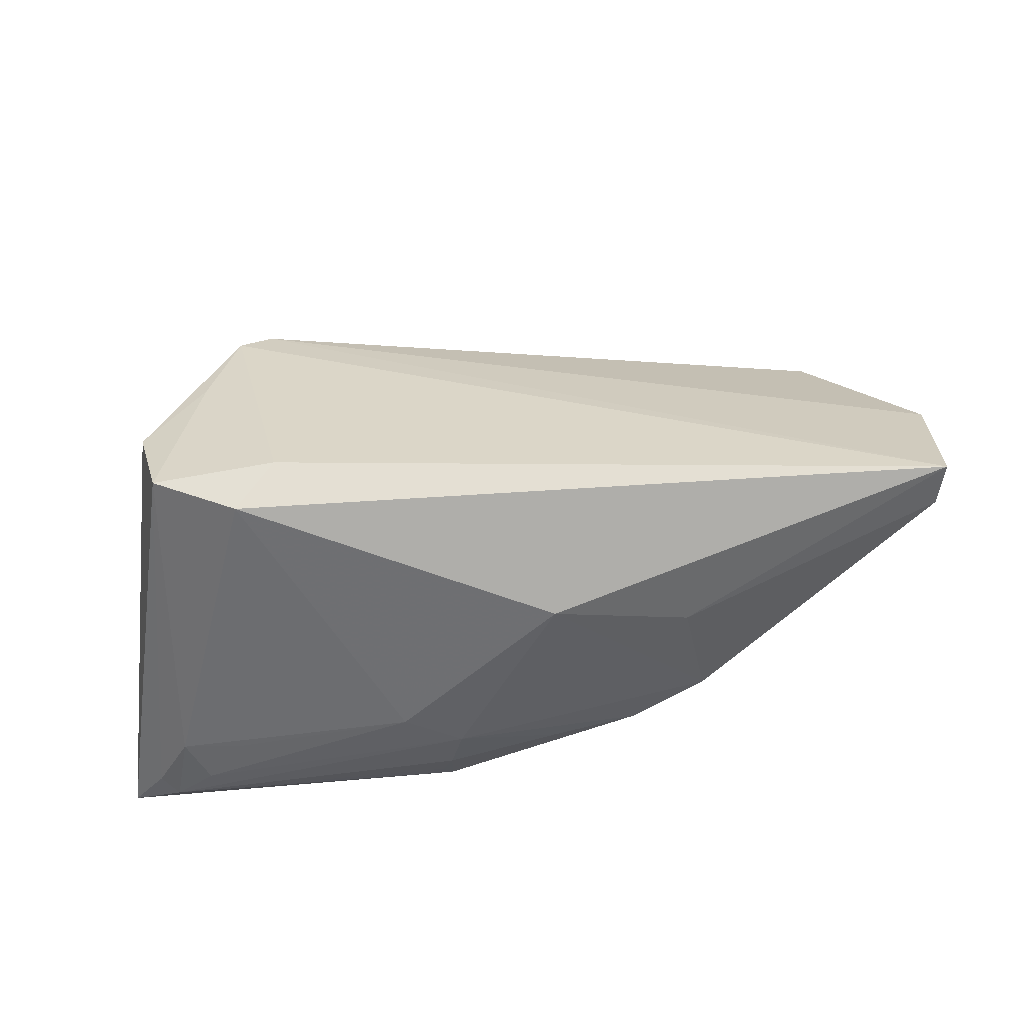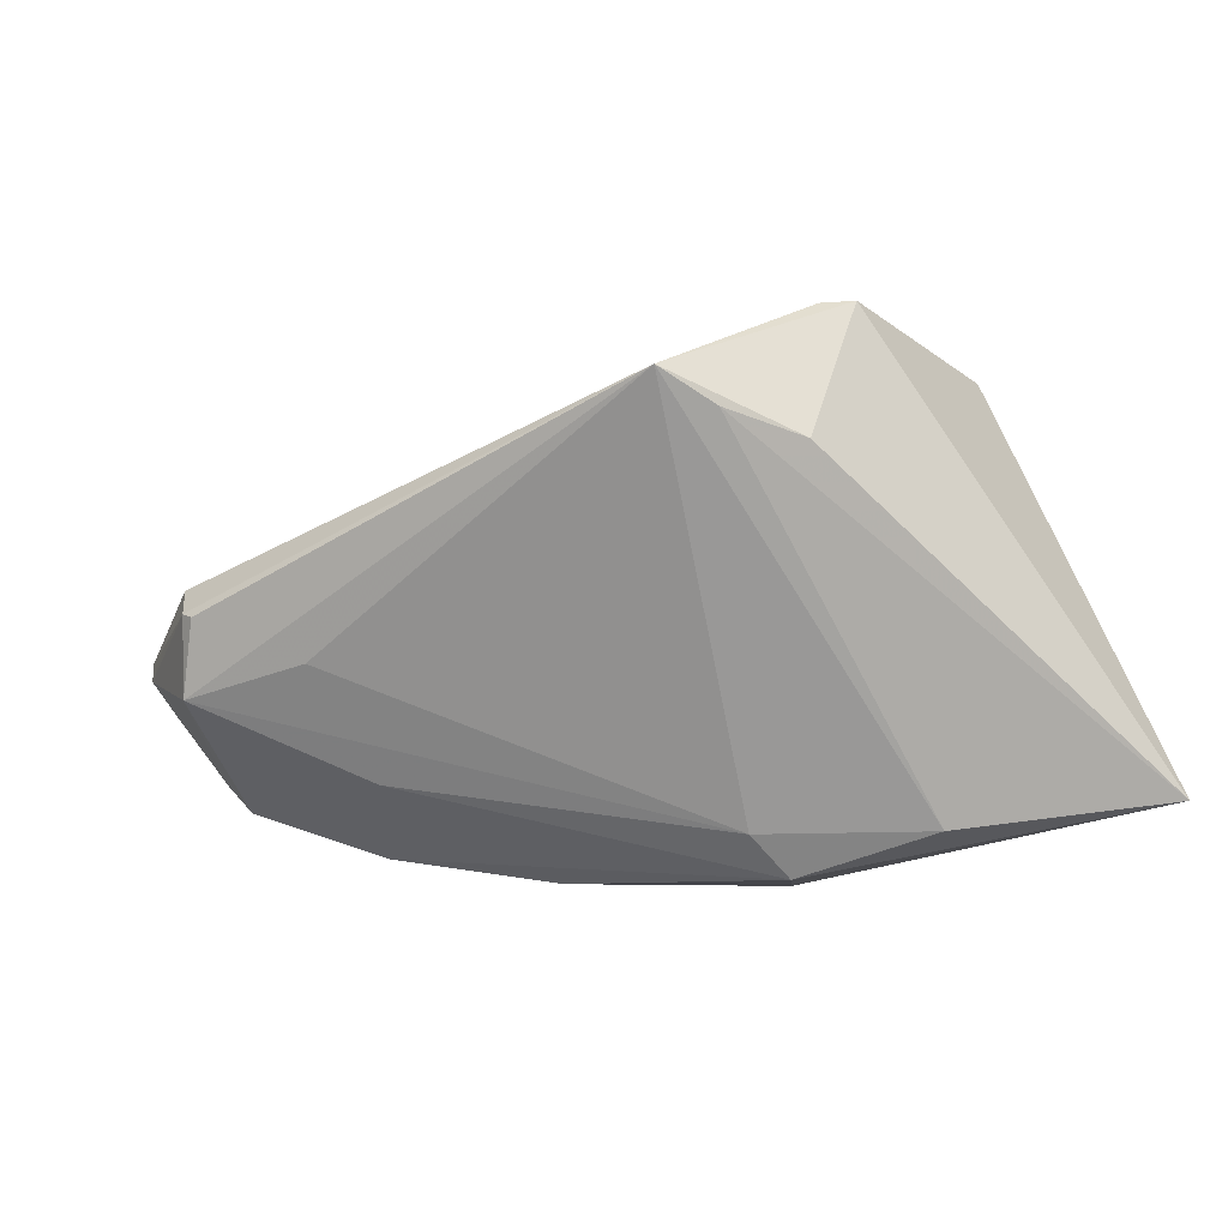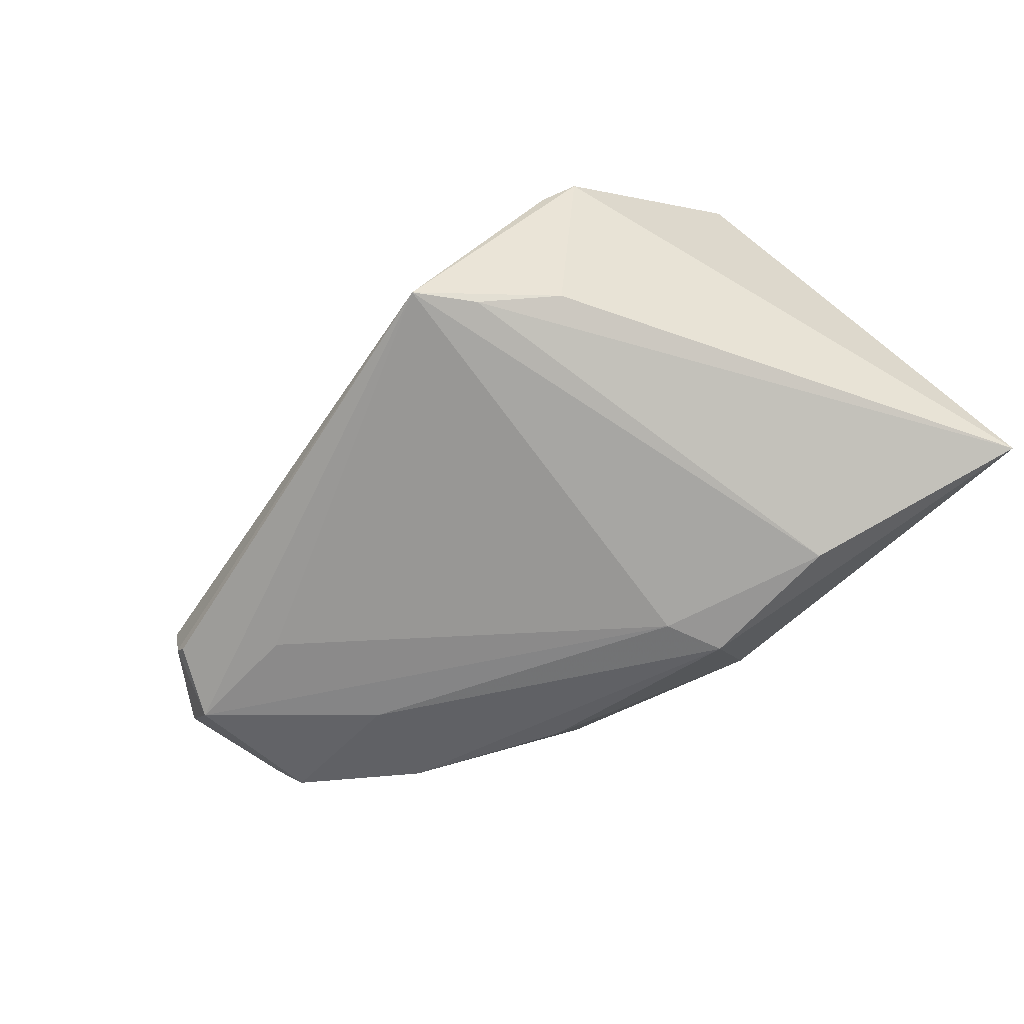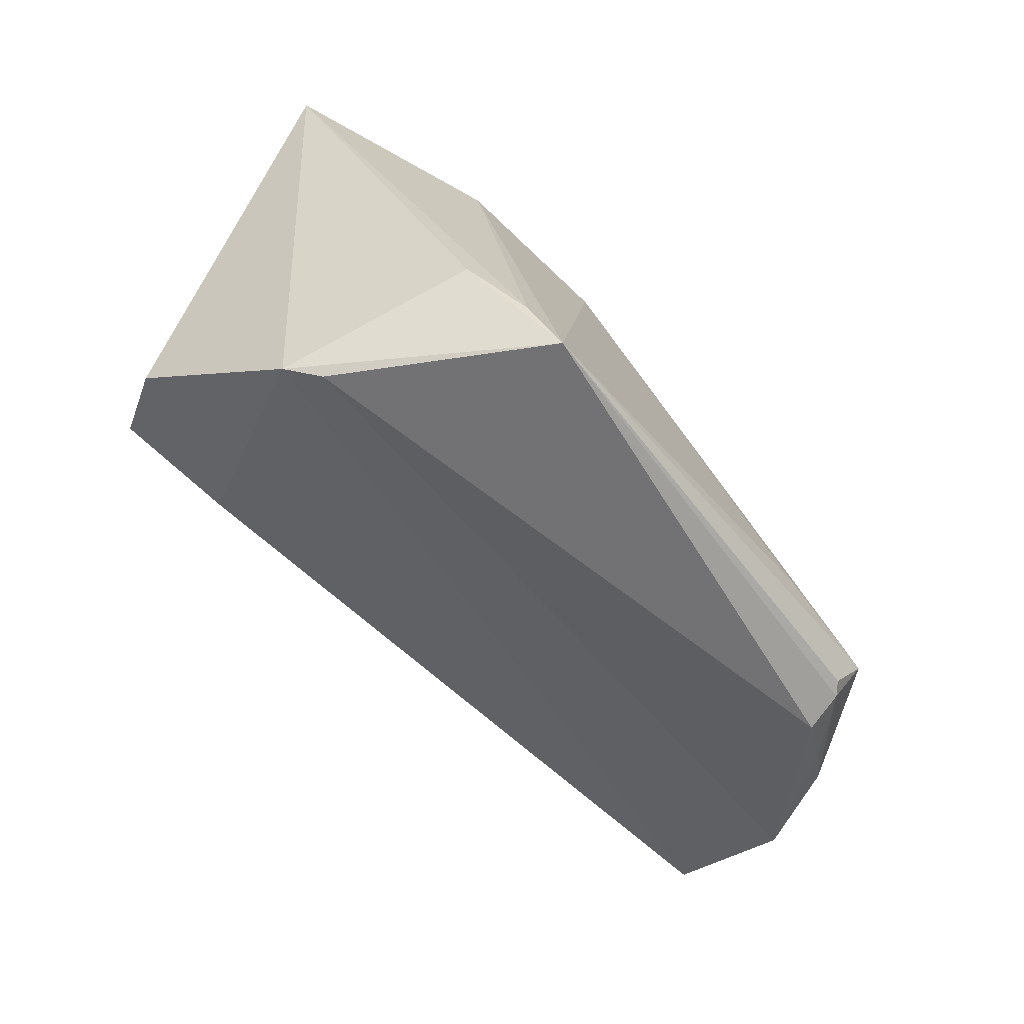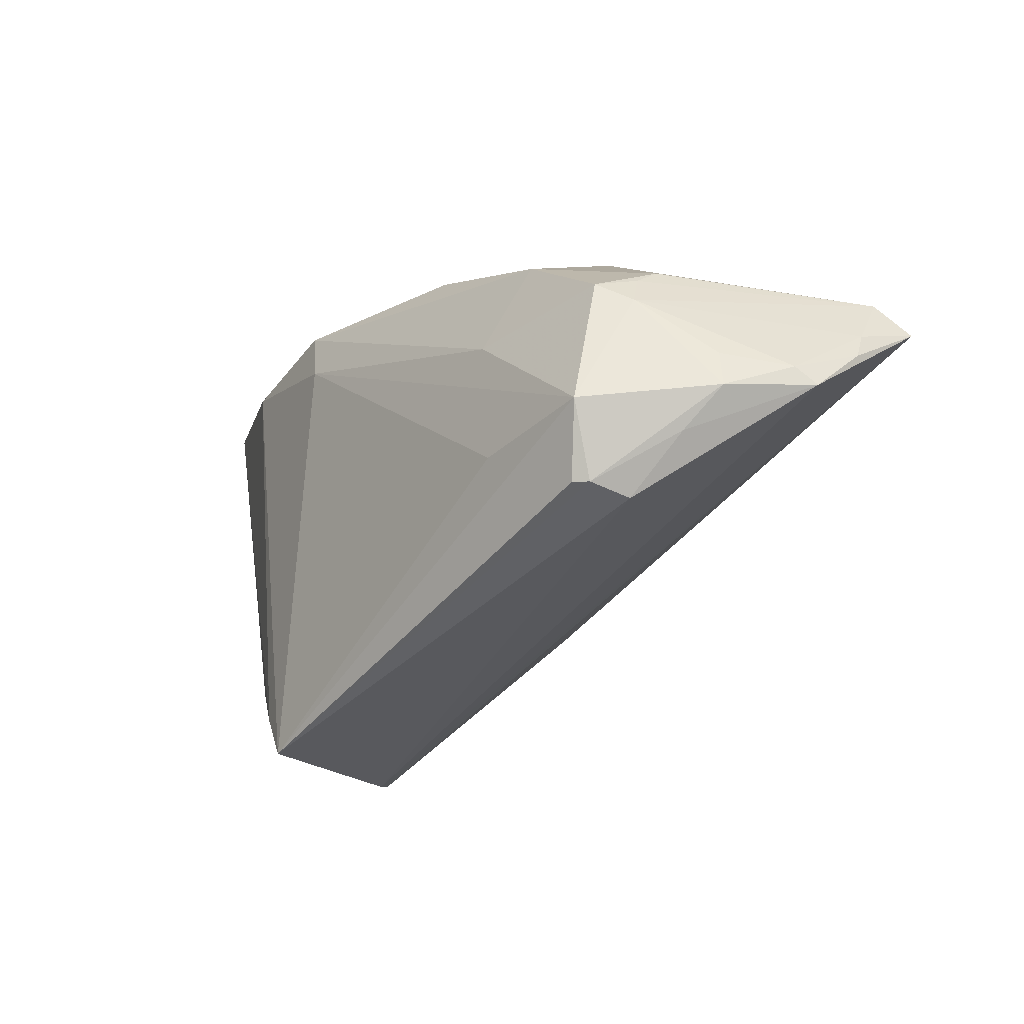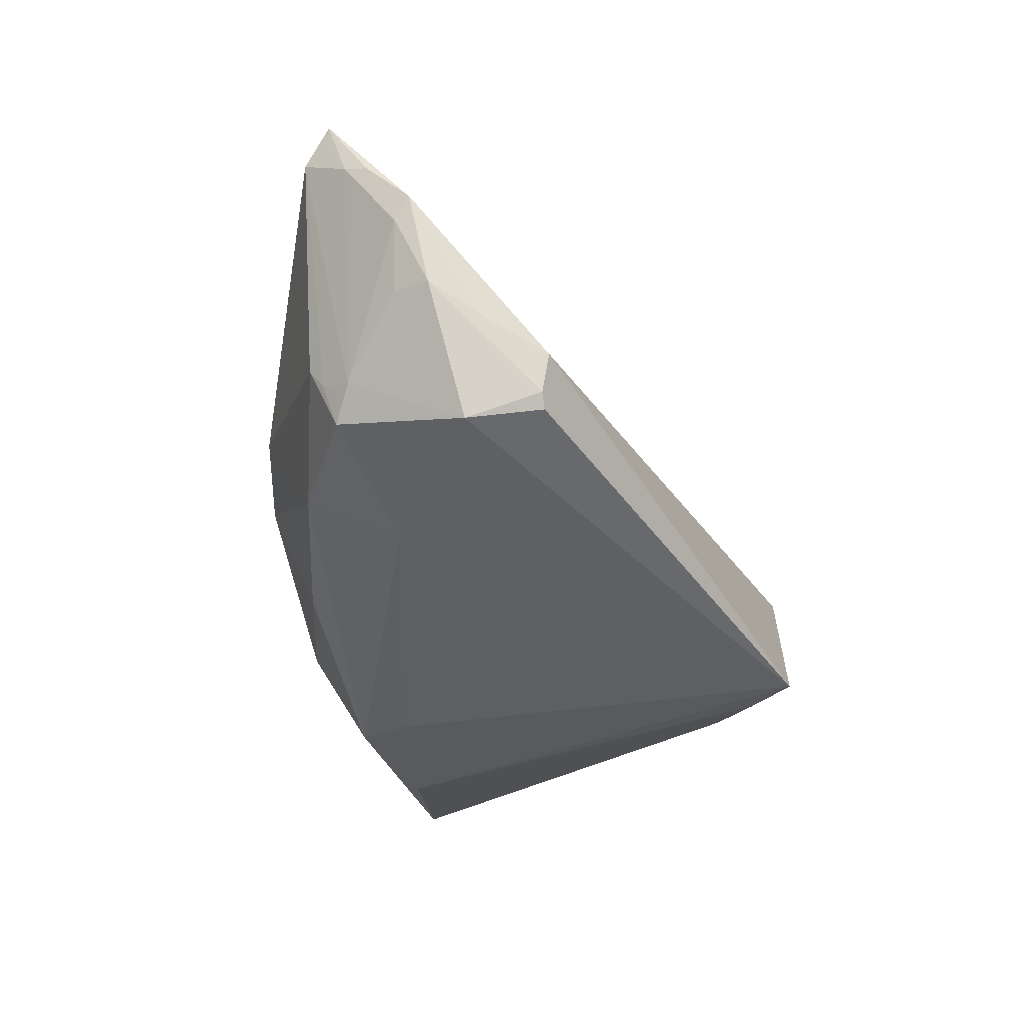
<metadata>
{"format":"obj","ext":"obj","renderer":"f3d","projection":"perspective","resolution":1024,"background":"white","views":[{"elev":75.5,"azim":176.0,"up":"+Z"},{"elev":-68.7,"azim":17.8,"up":"+Z"},{"elev":-74.1,"azim":43.1,"up":"+Z"},{"elev":-74.8,"azim":138.3,"up":"+Y"},{"elev":-27.4,"azim":-117.8,"up":"+Y"},{"elev":-31.8,"azim":-70.2,"up":"+Z"}]}
</metadata>
<code>
v 0.0292 -0.002169 0.0239
v 0.00887 0.01871 -0.0249
v -0.04101 -0.01866 -0.01439
v 0.03932 -0.01721 0.008333
v -0.04445 0.009059 -0.004811
v -0.02767 0.004211 -0.01846
v -0.05449 -0.007137 0.00908
v -0.03099 0.01495 -0.01377
v -0.04812 -0.01325 -0.004568
v -0.05238 0.007449 0.01963
v -0.05334 0.004157 0.02396
v -0.003563 0.02981 -0.004305
v -0.05399 0.00144 0.01613
v 0.03174 -0.02814 -0.003308
v -0.05194 -0.008676 -0.001619
v 0.02847 0.02462 -0.0249
v 0.01465 -0.03286 -0.0249
v 0.05015 0.03092 -0.01261
v -0.04223 -0.01879 -0.01285
v 0.03403 0.003686 0.0249
v 0.02697 -0.02019 -0.02242
v -0.05105 -0.00416 -0.001358
v 0.0479 0.03286 -0.01369
v -0.04369 0.005645 -0.01255
v 0.01159 0.03257 -0.01017
v 0.01036 0.03286 -0.01181
v -0.0448 -0.01057 -0.01609
v 0.01026 0.03198 -0.006928
v -0.004125 0.01785 0.0173
v -0.0461 0.003306 -0.008958
v 0.03782 0.02834 -0.004748
v 0.04408 -0.0004722 0.02424
v -0.01418 0.02823 -0.002908
v -0.01297 0.0225 -0.01651
v 0.04581 0.02775 -0.006013
v 0.0467 -0.00844 0.01561
v -0.02324 0.02503 0.001762
v 0.0115 0.02559 -0.02415
v 0.008704 0.02994 -0.00135
v -0.02091 0.01854 0.01259
v -0.04246 -0.01973 -0.008017
v 0.04297 0.03138 -0.009896
v -0.03019 -0.01159 -0.01895
v -0.05431 -0.001574 0.01506
v 0.01585 0.02764 0.00162
v 0.05449 0.03268 -0.01813
v 0.01941 -0.02674 -0.0245
v -0.04468 0.007063 -0.007586
v -0.054 -0.005238 0.006492
v 0.03567 -0.02643 -0.0005584
f 17 50 14
f 36 50 46
f 46 50 21
f 21 50 17
f 16 38 46
f 35 45 20
f 46 38 26
f 38 34 26
f 17 14 41
f 41 14 7
f 20 1 32
f 32 36 46
f 32 35 20
f 2 16 17
f 38 16 2
f 17 43 2
f 47 21 17
f 17 16 47
f 46 21 47
f 47 16 46
f 8 34 38
f 17 3 27
f 27 43 17
f 27 2 43
f 49 15 7
f 7 44 49
f 5 10 37
f 5 8 24
f 37 8 5
f 20 45 29
f 46 26 23
f 37 29 39
f 39 29 45
f 11 44 7
f 7 14 11
f 11 14 50
f 50 1 11
f 11 1 20
f 20 29 11
f 19 27 3
f 15 27 19
f 19 3 17
f 17 41 19
f 50 36 4
f 36 32 4
f 4 1 50
f 4 32 1
f 18 32 46
f 35 32 18
f 46 23 18
f 18 23 35
f 6 27 24
f 24 8 6
f 6 8 38
f 38 2 6
f 2 27 6
f 24 27 30
f 30 27 15
f 37 10 40
f 40 29 37
f 10 11 40
f 40 11 29
f 35 23 42
f 42 39 45
f 23 39 42
f 37 39 33
f 33 26 34
f 33 8 37
f 34 8 33
f 25 23 26
f 15 19 9
f 9 19 41
f 7 15 9
f 9 41 7
f 15 49 22
f 22 30 15
f 49 30 22
f 10 30 13
f 13 30 49
f 13 49 44
f 13 11 10
f 44 11 13
f 10 5 48
f 48 30 10
f 48 5 24
f 24 30 48
f 45 35 31
f 31 42 45
f 35 42 31
f 28 39 23
f 23 25 28
f 28 25 26
f 12 33 39
f 39 28 12
f 26 33 12
f 12 28 26

</code>
